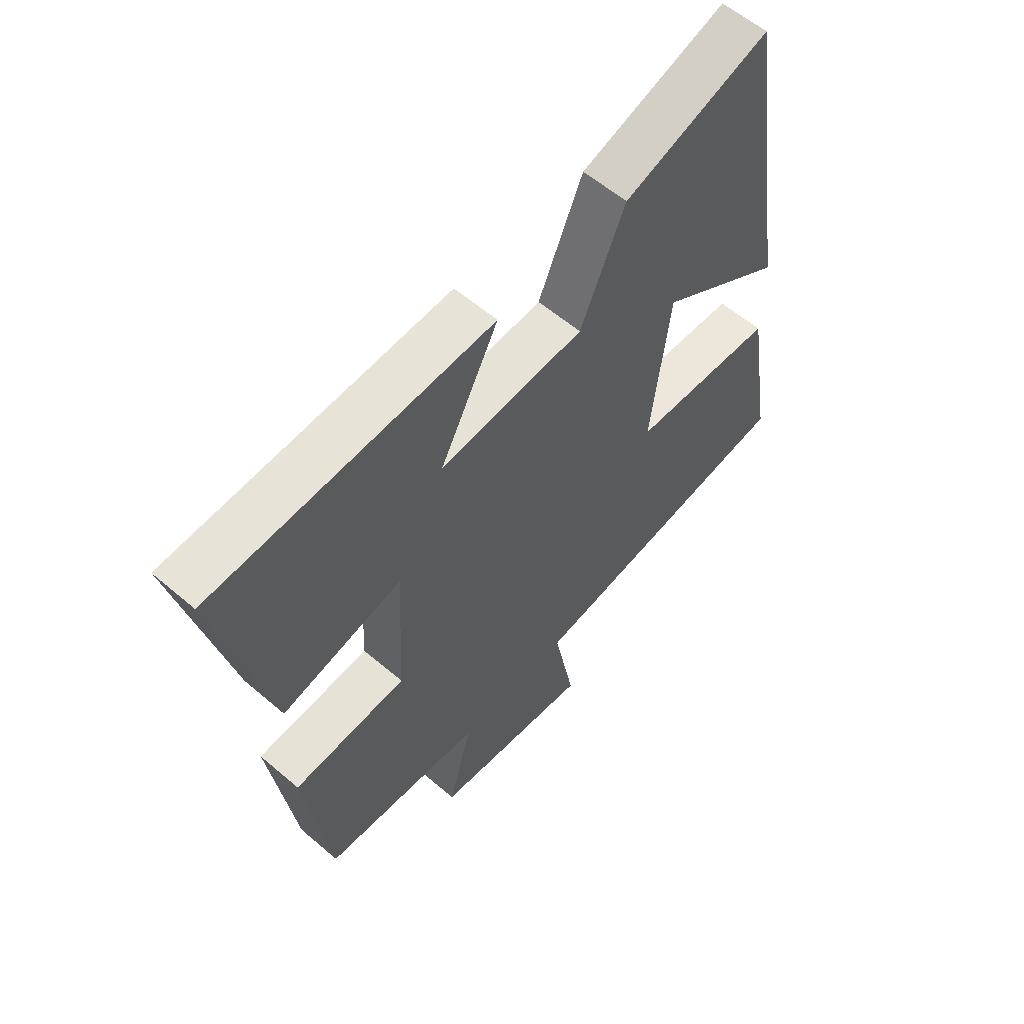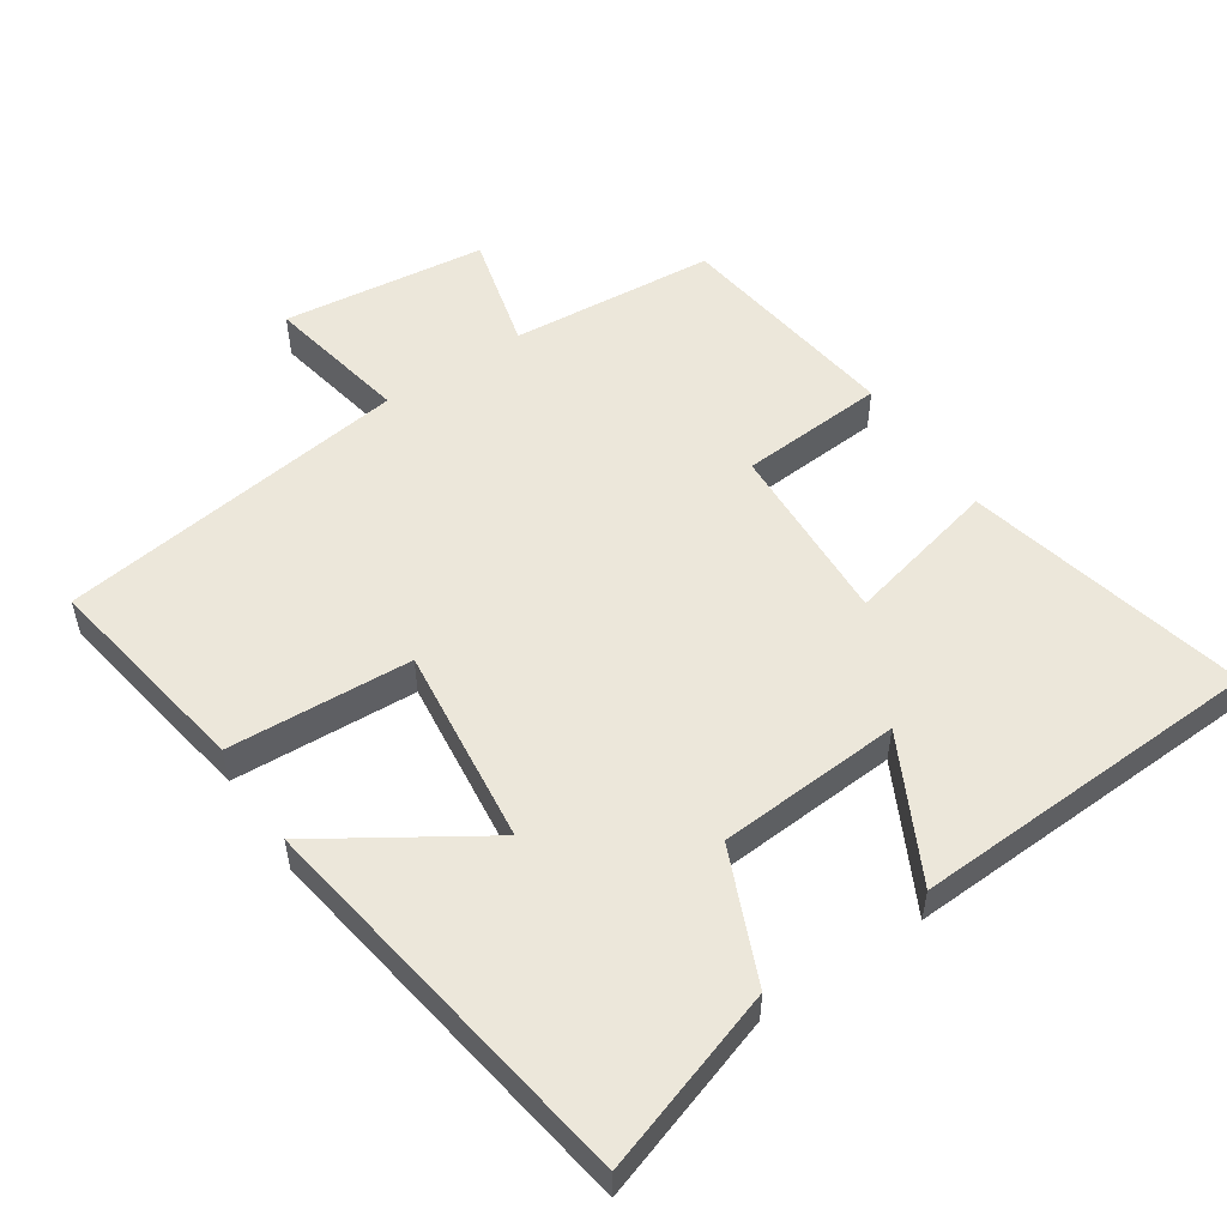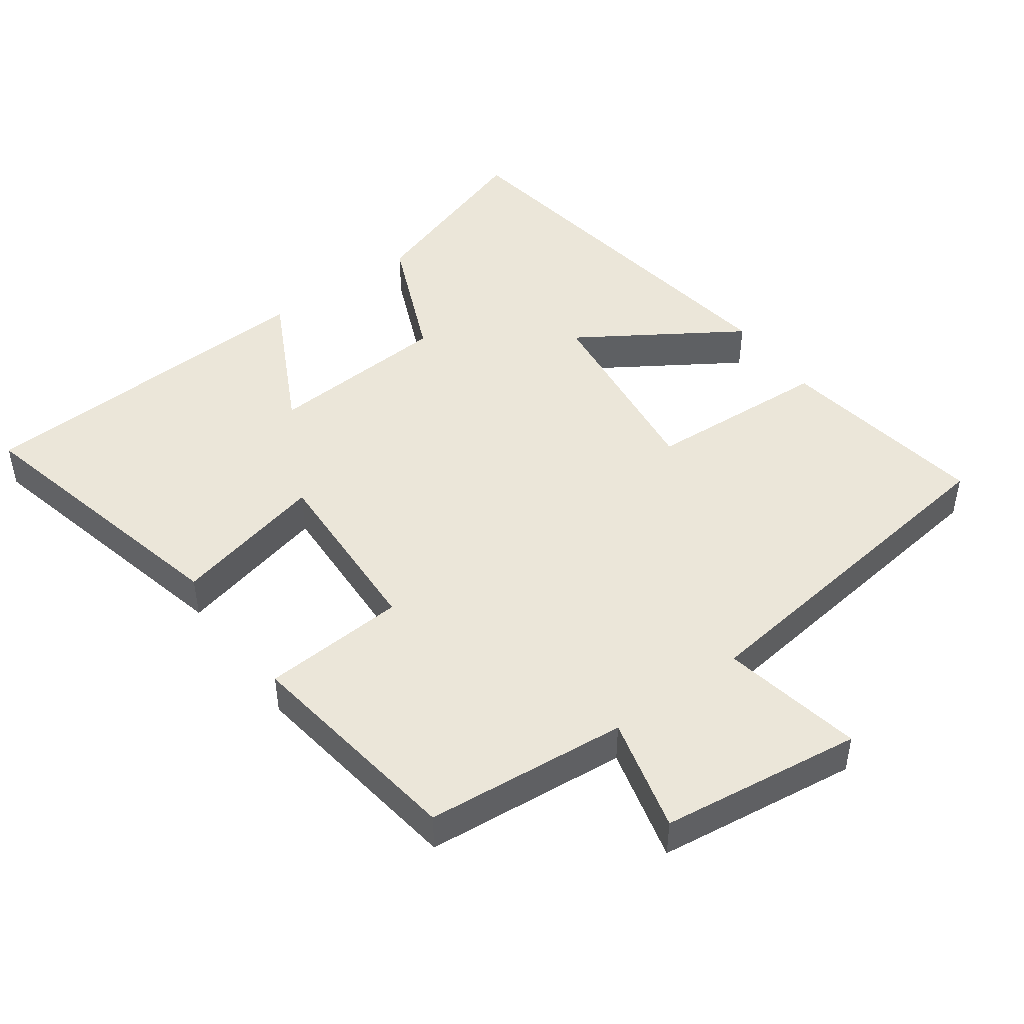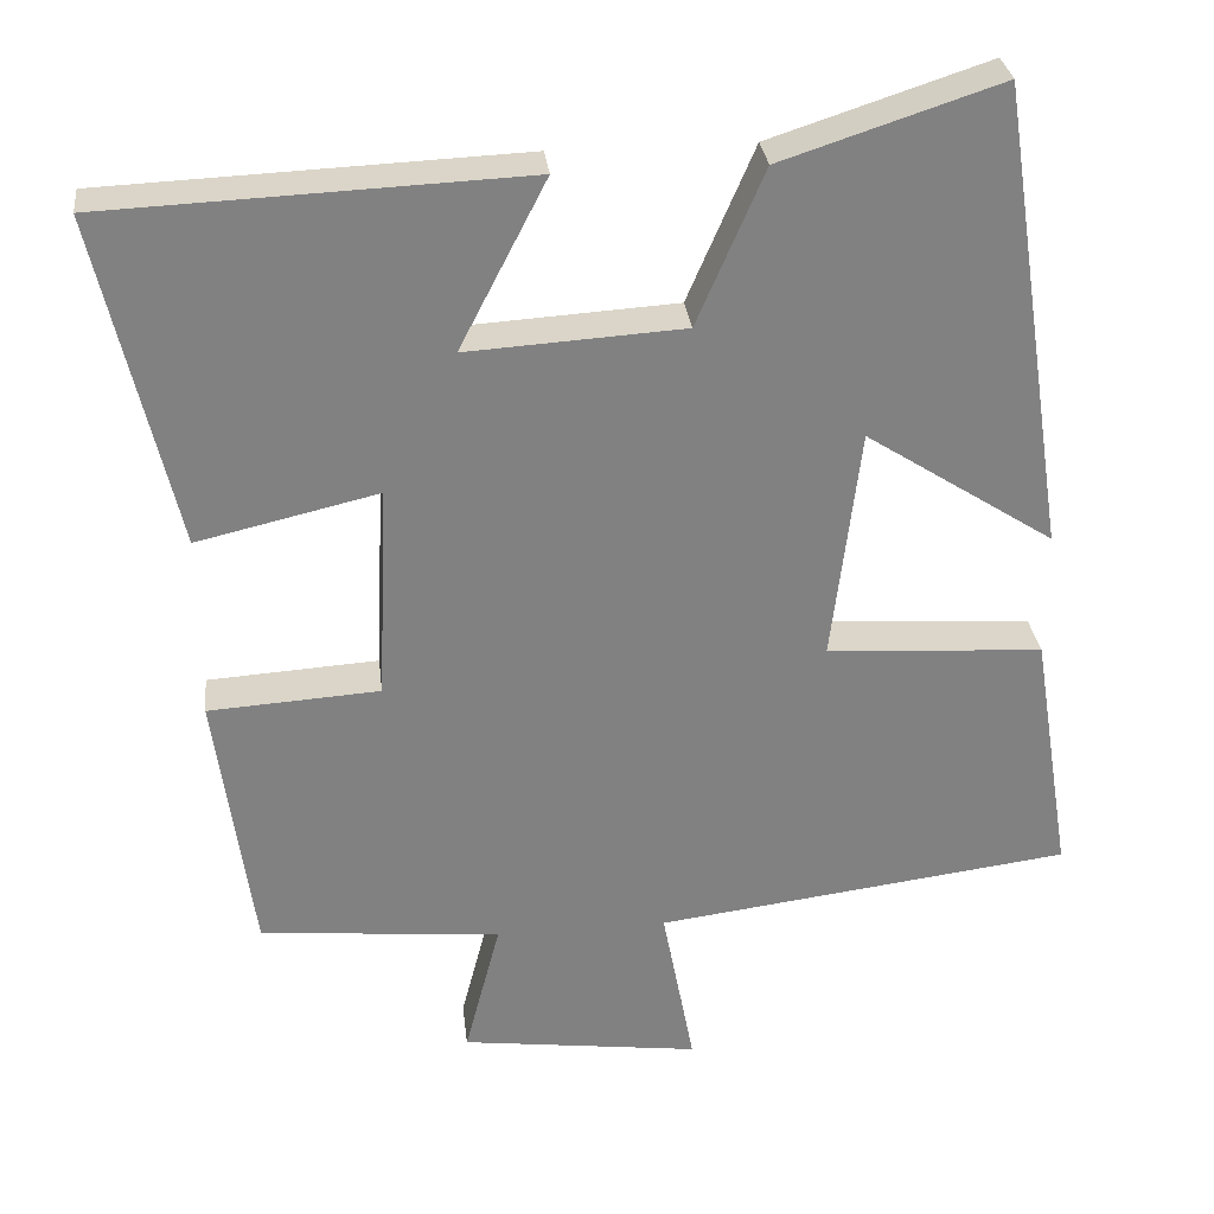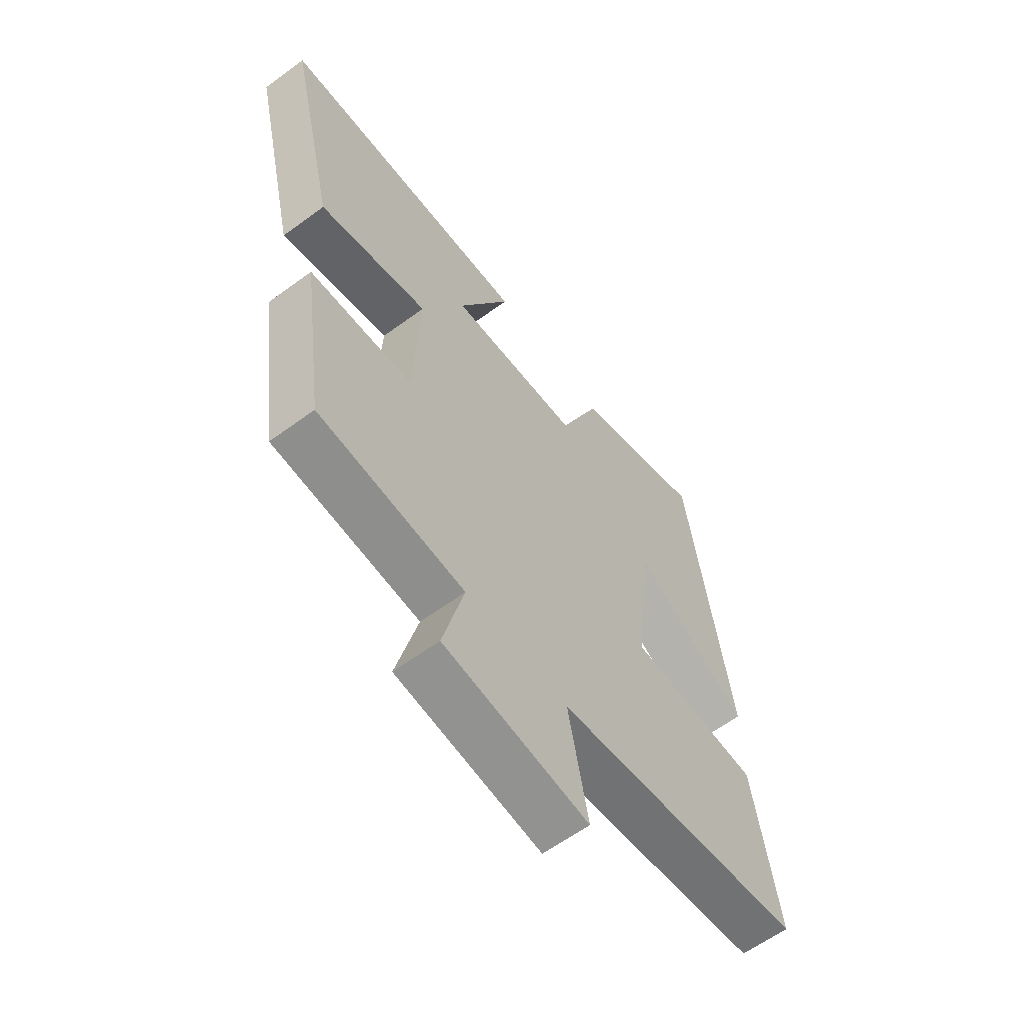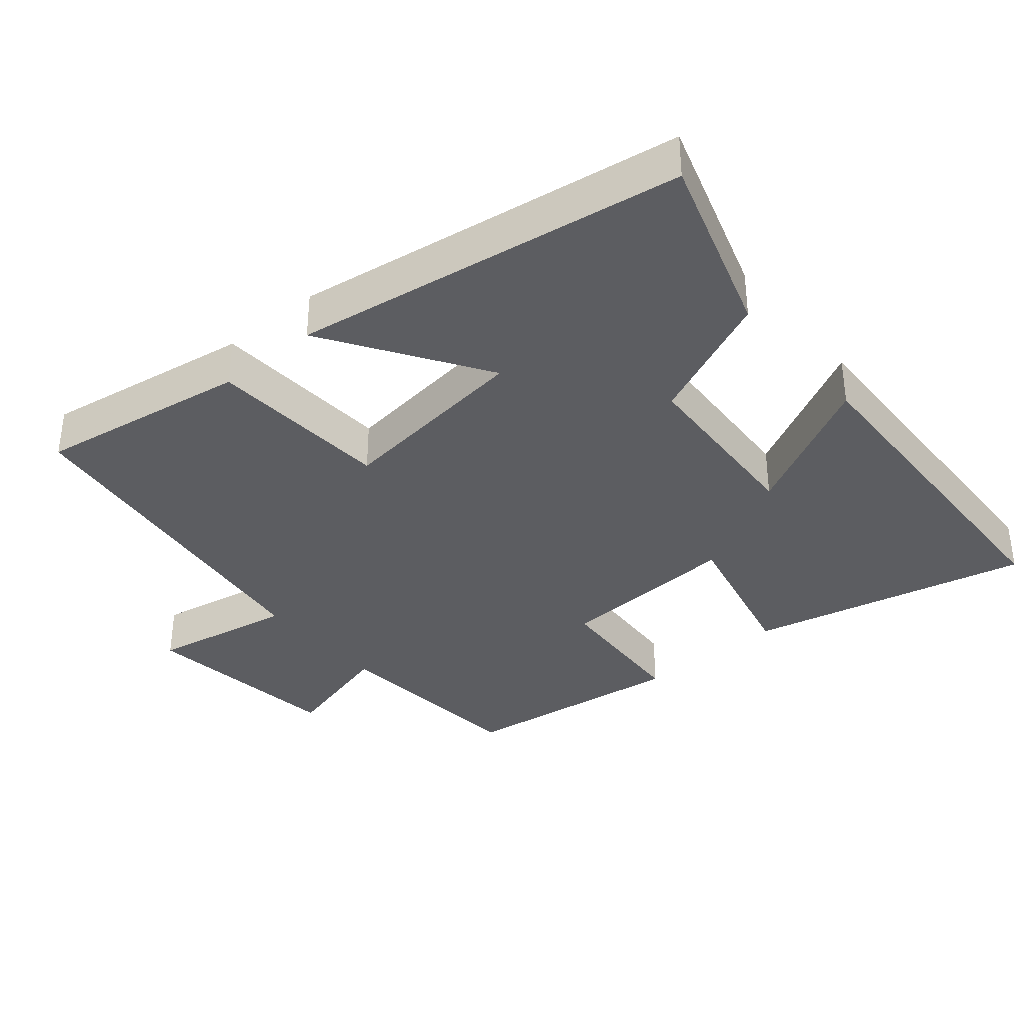
<metadata>
{"format":"obj","ext":"obj","renderer":"f3d","projection":"perspective","resolution":1024,"background":"white","views":[{"elev":58.8,"azim":131.4,"up":"+Z"},{"elev":53.8,"azim":-34.0,"up":"+Y"},{"elev":47.0,"azim":143.9,"up":"+Y"},{"elev":29.9,"azim":173.4,"up":"+Z"},{"elev":-61.0,"azim":126.9,"up":"+Z"},{"elev":-36.5,"azim":-49.8,"up":"+Y"}]}
</metadata>
<code>
v -0.414 0.07 0.586
v -0.15 0.07 0.5
v -0.069 0.07 0.312
v 0.193 0.07 0.296
v 0.088 0.07 0.5
v 0.594 0.07 0.479
v 0.5 0.07 0.076
v 0.281 0.07 0.127
v 0.293 0.07 -0.135
v 0.5 0.07 -0.148
v 0.455 0.07 -0.473
v 0.163 0.07 -0.5
v 0.206 0.07 -0.666
v -0.084 0.07 -0.704
v -0.045 0.07 -0.5
v -0.549 0.07 -0.436
v -0.5 0.07 -0.133
v -0.237 0.07 -0.117
v -0.271 0.07 0.167
v -0.5 0.07 0.019
v -0.414 0 0.586
v -0.15 0 0.5
v -0.069 0 0.312
v 0.193 0 0.296
v 0.088 0 0.5
v 0.594 0 0.479
v 0.5 0 0.076
v 0.281 0 0.127
v 0.293 0 -0.135
v 0.5 0 -0.148
v 0.455 0 -0.473
v 0.163 0 -0.5
v 0.206 0 -0.666
v -0.084 0 -0.704
v -0.045 0 -0.5
v -0.549 0 -0.436
v -0.5 0 -0.133
v -0.237 0 -0.117
v -0.271 0 0.167
v -0.5 0 0.019
f 1 2 3
f 20 1 3
f 19 20 3
f 18 19 3 4
f 15 16 17 18
f 15 18 4
f 12 13 14 15
f 11 12 15
f 10 11 15
f 9 10 15
f 8 9 15 4
f 6 7 8
f 5 6 8
f 4 5 8
f 23 22 21
f 23 21 40
f 23 40 39
f 24 23 39 38
f 38 37 36 35
f 24 38 35
f 35 34 33 32
f 35 32 31
f 35 31 30
f 35 30 29
f 24 35 29 28
f 28 27 26
f 28 26 25
f 28 25 24
f 1 21 22 2
f 2 22 23 3
f 3 23 24 4
f 4 24 25 5
f 5 25 26 6
f 6 26 27 7
f 7 27 28 8
f 8 28 29 9
f 9 29 30 10
f 10 30 31 11
f 11 31 32 12
f 12 32 33 13
f 13 33 34 14
f 14 34 35 15
f 15 35 36 16
f 16 36 37 17
f 17 37 38 18
f 18 38 39 19
f 19 39 40 20
f 20 40 21 1

</code>
